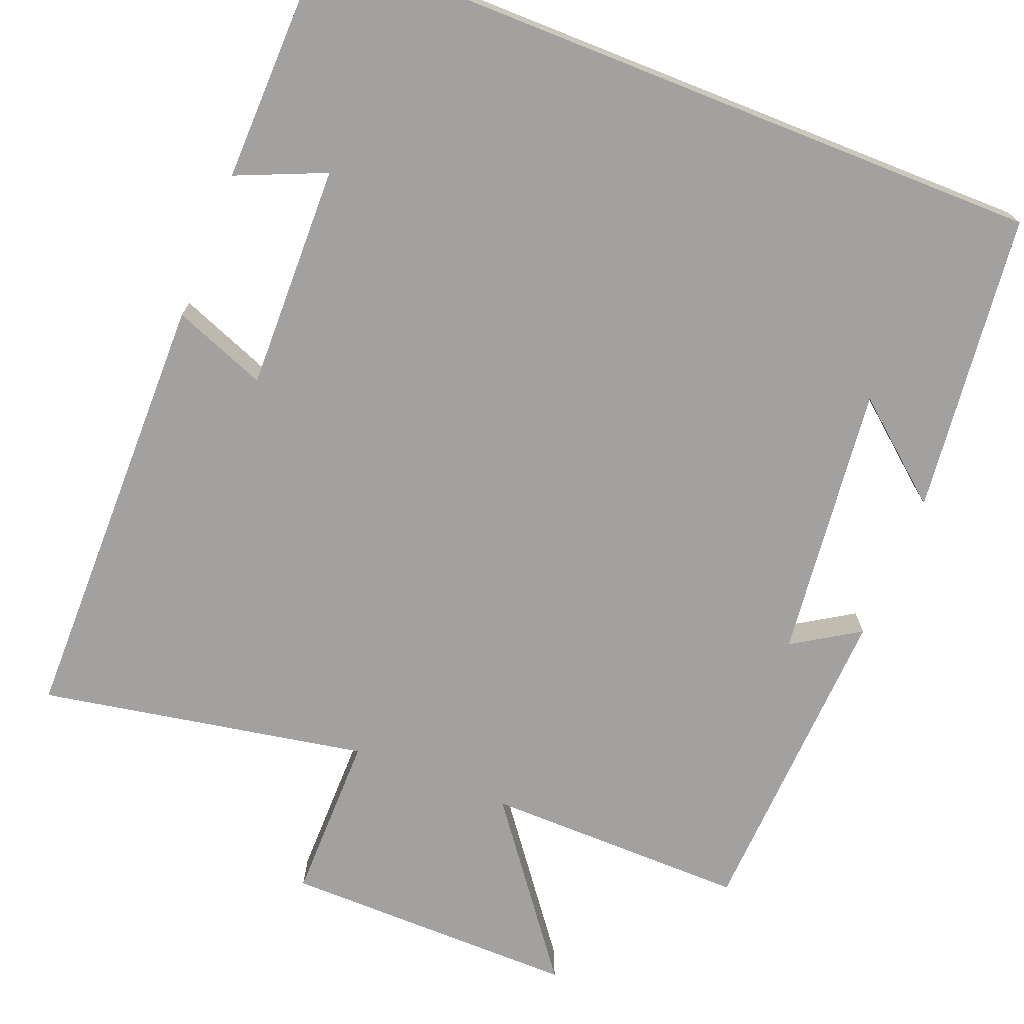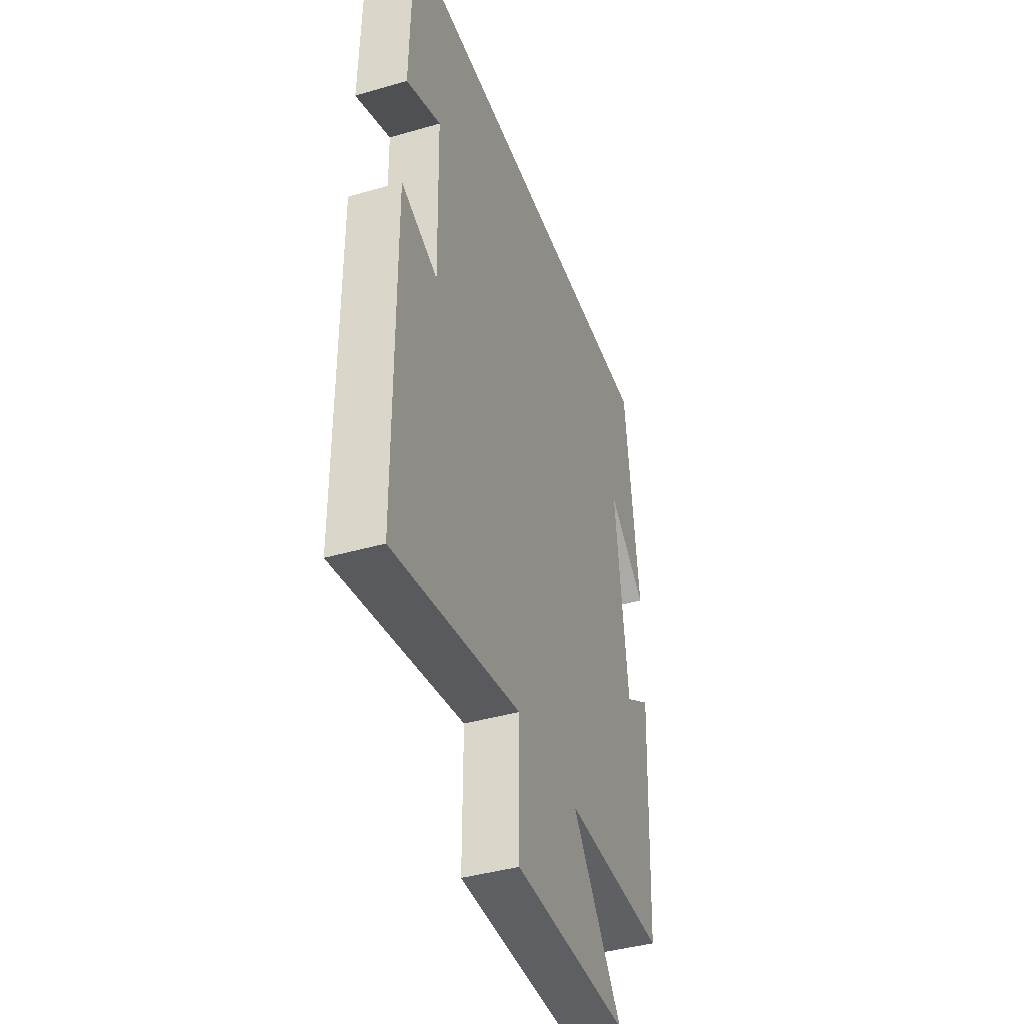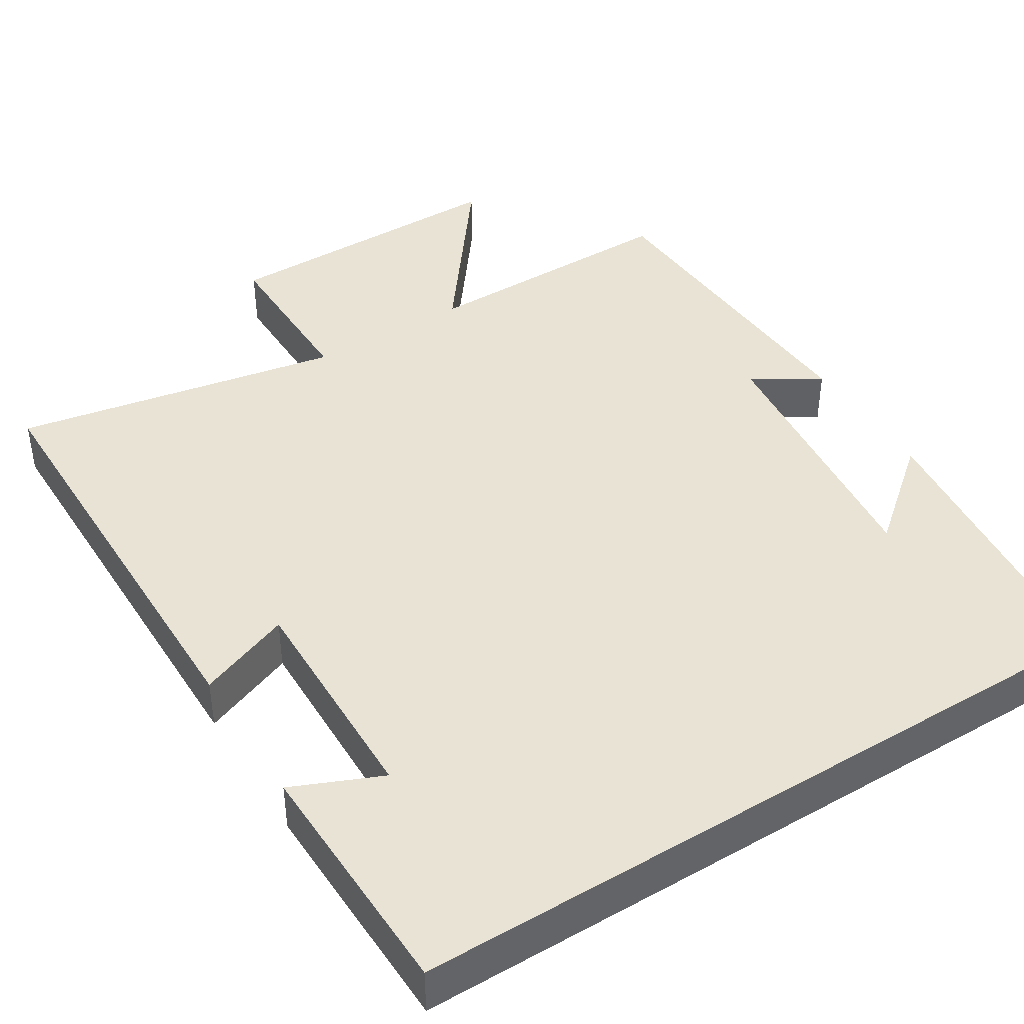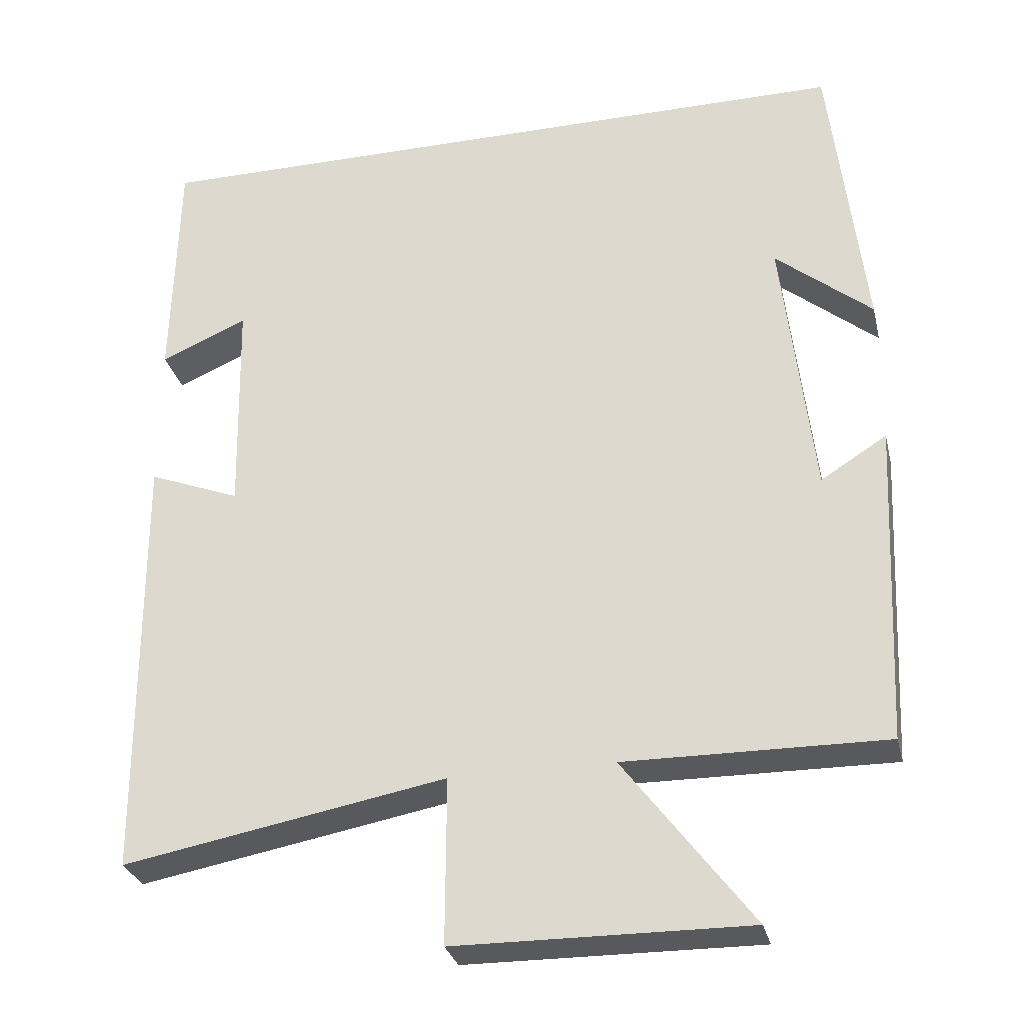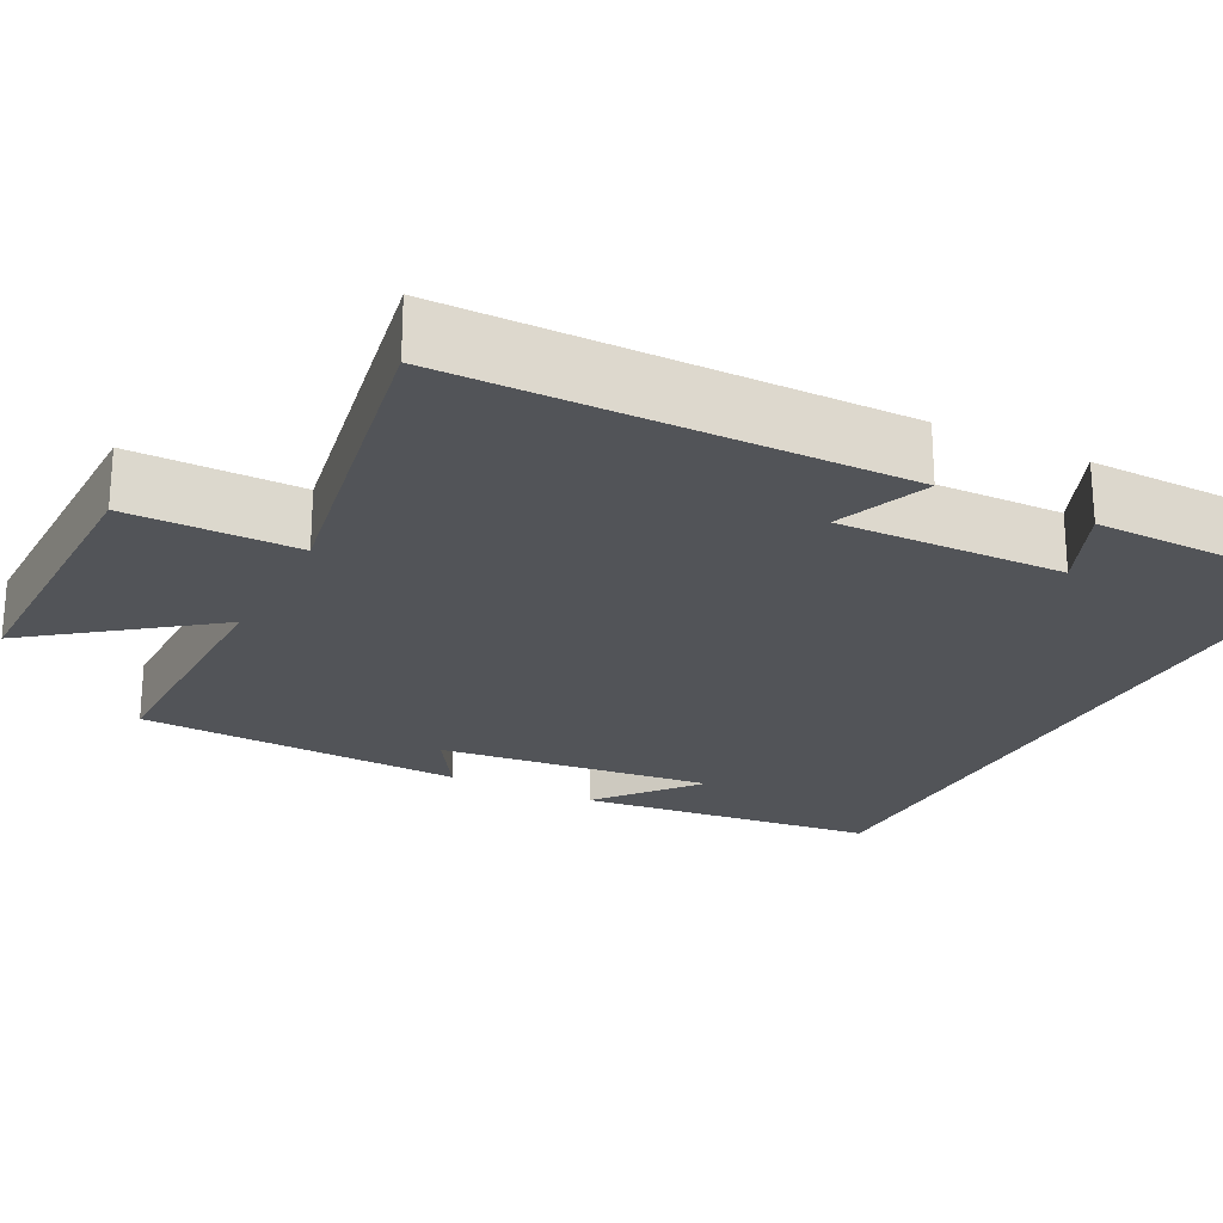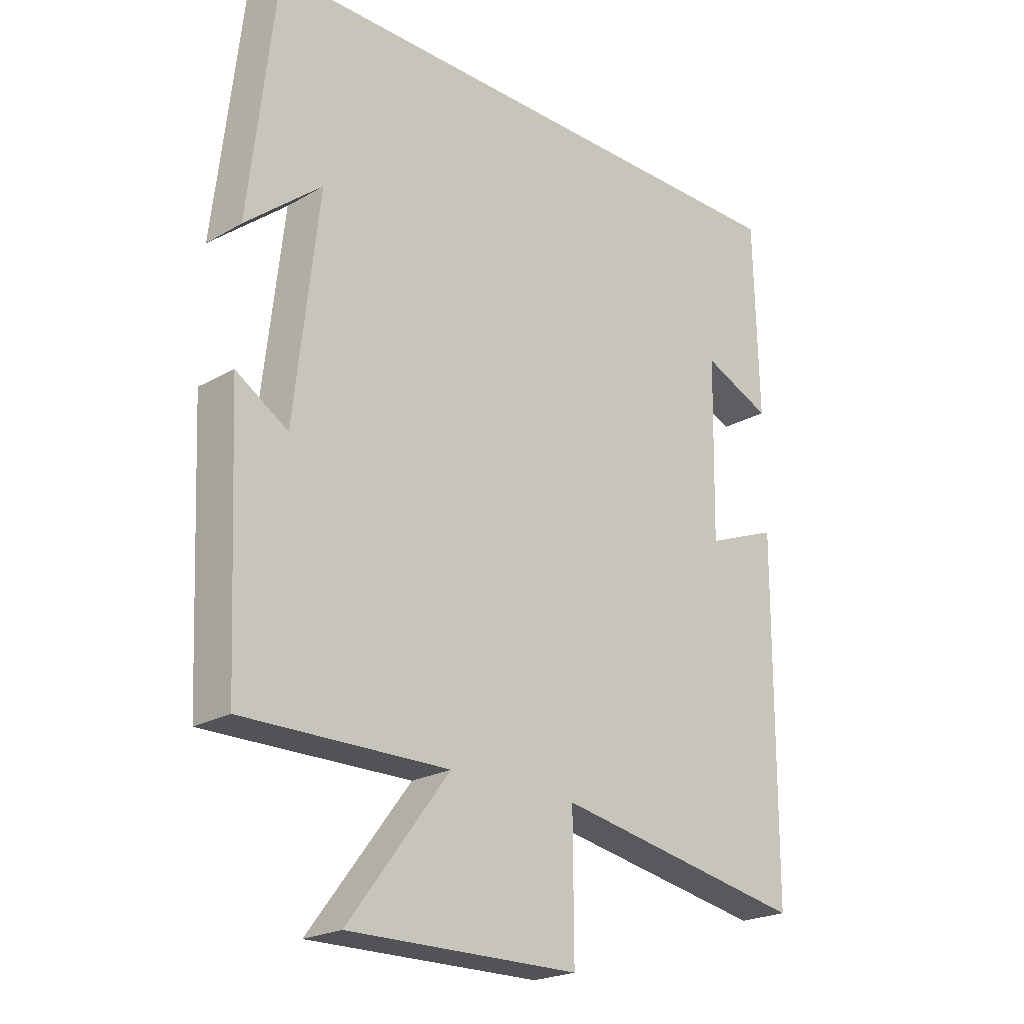
<metadata>
{"format":"obj","ext":"obj","renderer":"f3d","projection":"perspective","resolution":1024,"background":"white","views":[{"elev":-72.2,"azim":-21.6,"up":"+Y"},{"elev":-41.4,"azim":-70.7,"up":"+Z"},{"elev":42.3,"azim":-32.0,"up":"+Y"},{"elev":-29.7,"azim":13.3,"up":"+Z"},{"elev":-23.1,"azim":-117.1,"up":"+Y"},{"elev":-22.3,"azim":134.9,"up":"+Z"}]}
</metadata>
<code>
v 0.456 0.07 0.5
v 0.5 0.07 0.113
v 0.374 0.07 0.217
v 0.414 0.07 -0.137
v 0.5 0.07 -0.083
v 0.48 0.07 -0.504
v 0.14 0.07 -0.5
v 0.307 0.07 -0.721
v -0.075 0.07 -0.717
v -0.074 0.07 -0.5
v -0.496 0.07 -0.577
v -0.5 0.07 -0.008
v -0.38 0.07 -0.055
v -0.386 0.07 0.235
v -0.5 0.07 0.186
v -0.493 0.07 0.5
v 0.456 0 0.5
v 0.5 0 0.113
v 0.374 0 0.217
v 0.414 0 -0.137
v 0.5 0 -0.083
v 0.48 0 -0.504
v 0.14 0 -0.5
v 0.307 0 -0.721
v -0.075 0 -0.717
v -0.074 0 -0.5
v -0.496 0 -0.577
v -0.5 0 -0.008
v -0.38 0 -0.055
v -0.386 0 0.235
v -0.5 0 0.186
v -0.493 0 0.5
f 14 15 16
f 14 16 1
f 13 14 1
f 10 11 12 13
f 10 13 1
f 7 8 9 10
f 7 10 1
f 4 5 6 7
f 3 4 7
f 3 7 1
f 1 2 3
f 32 31 30
f 17 32 30
f 17 30 29
f 29 28 27 26
f 17 29 26
f 26 25 24 23
f 17 26 23
f 23 22 21 20
f 23 20 19
f 17 23 19
f 19 18 17
f 1 17 18 2
f 2 18 19 3
f 3 19 20 4
f 4 20 21 5
f 5 21 22 6
f 6 22 23 7
f 7 23 24 8
f 8 24 25 9
f 9 25 26 10
f 10 26 27 11
f 11 27 28 12
f 12 28 29 13
f 13 29 30 14
f 14 30 31 15
f 15 31 32 16
f 16 32 17 1

</code>
